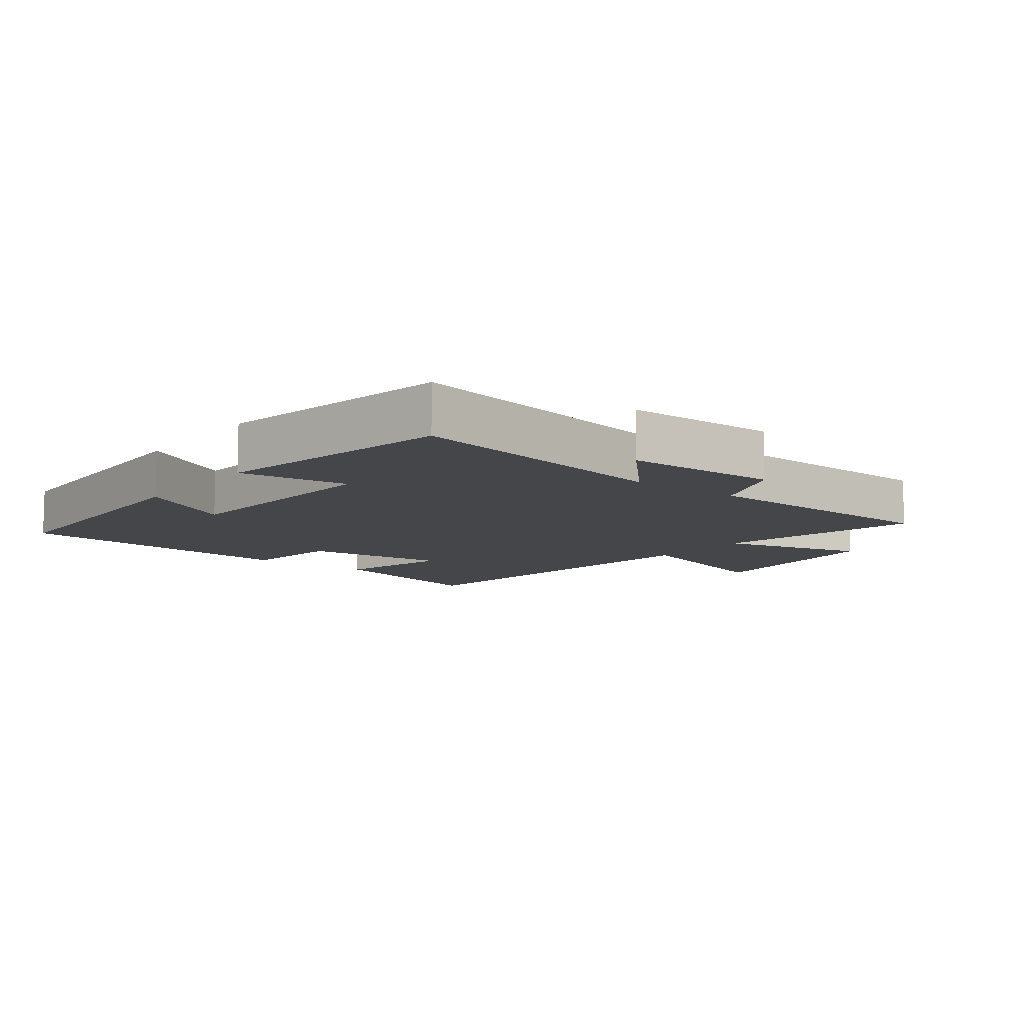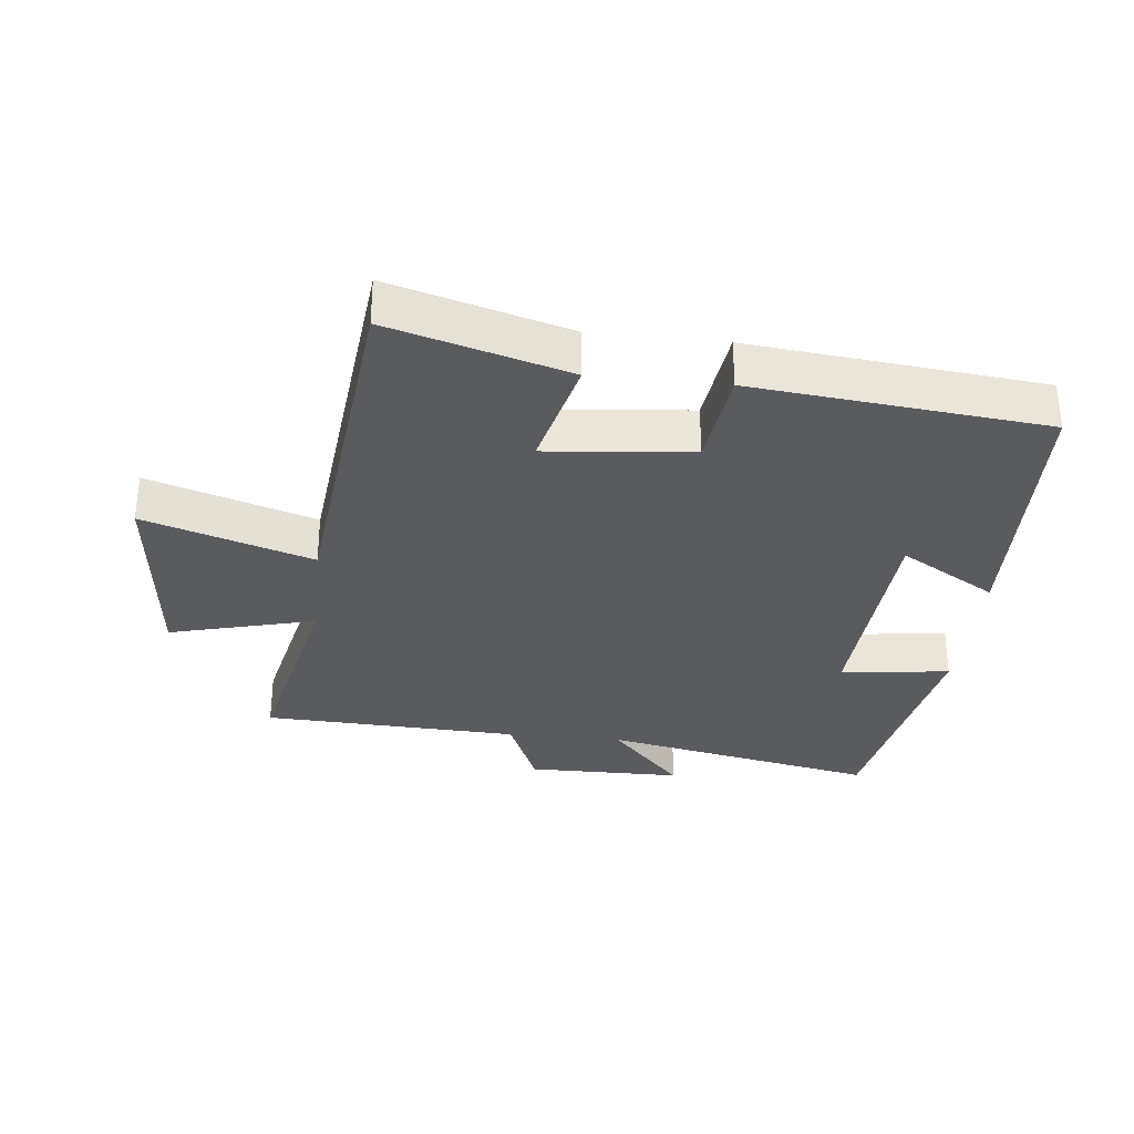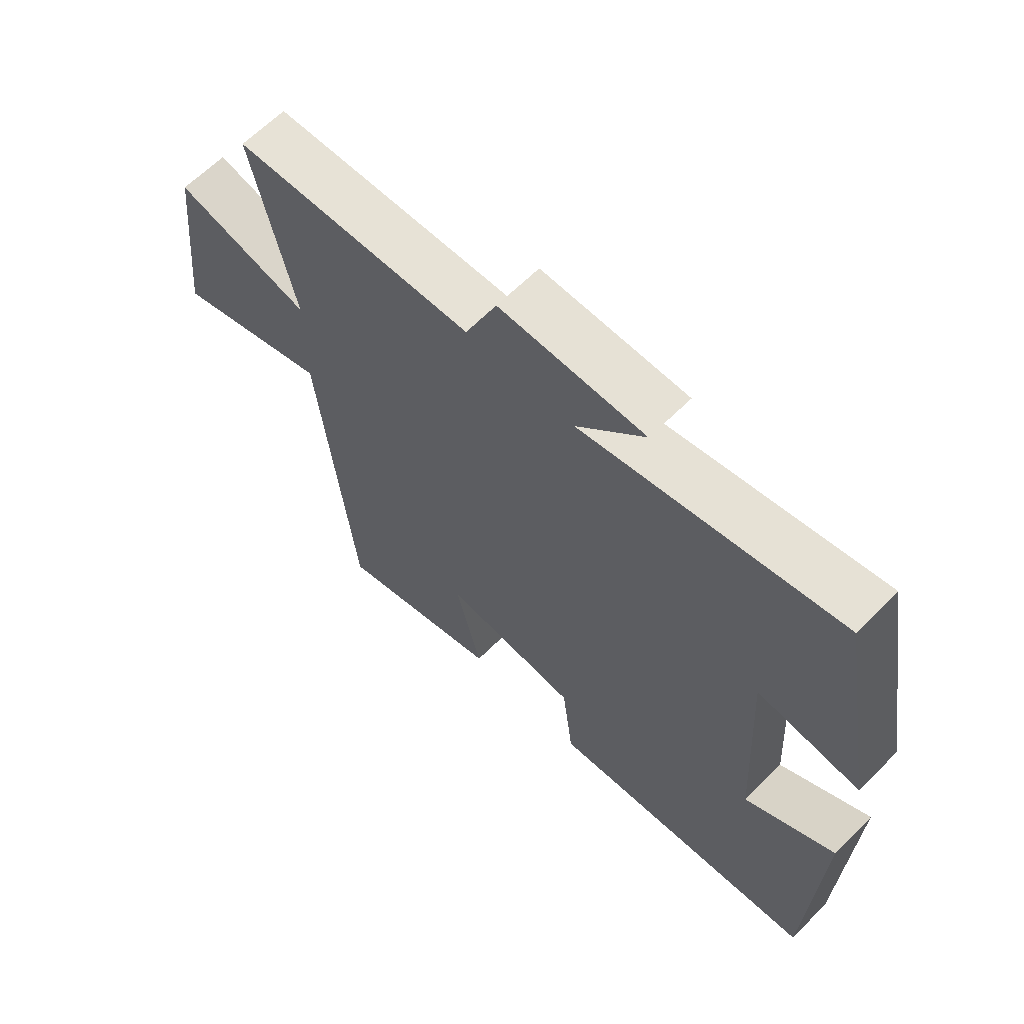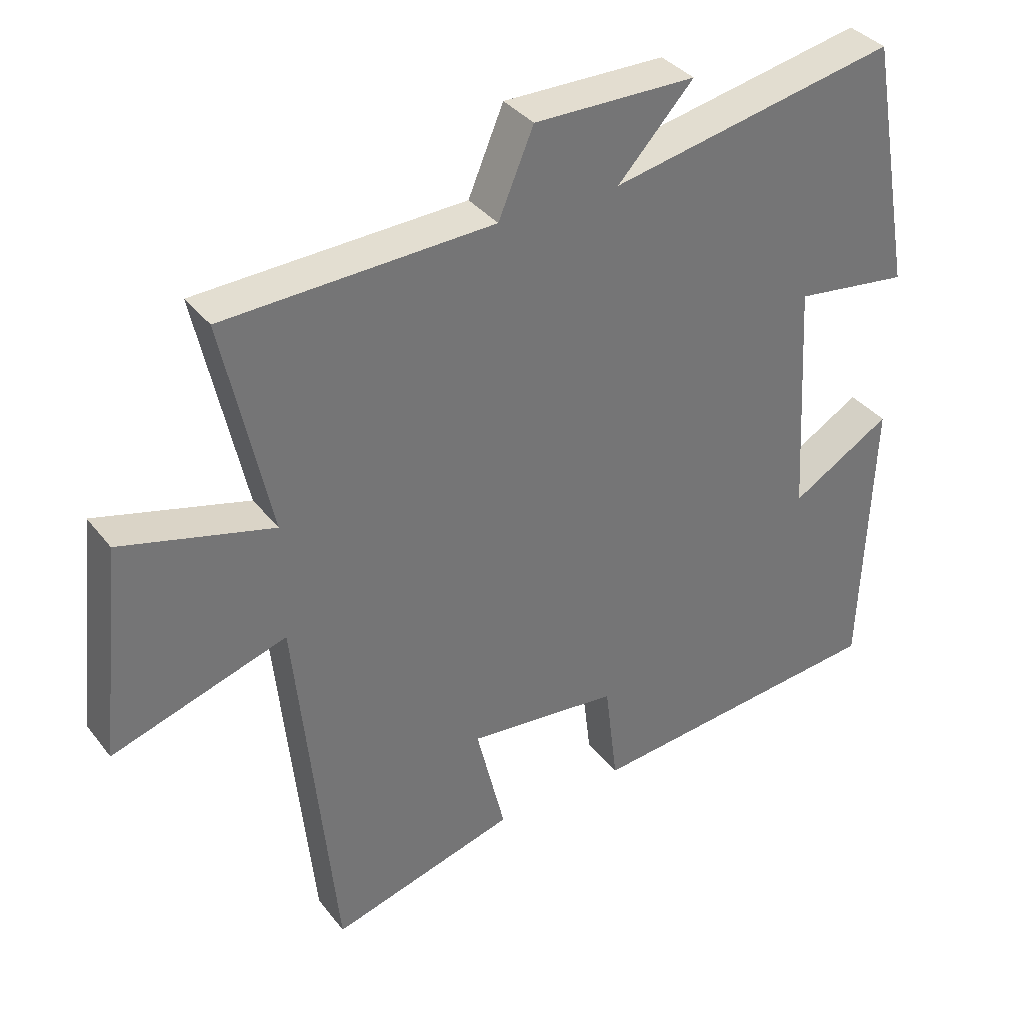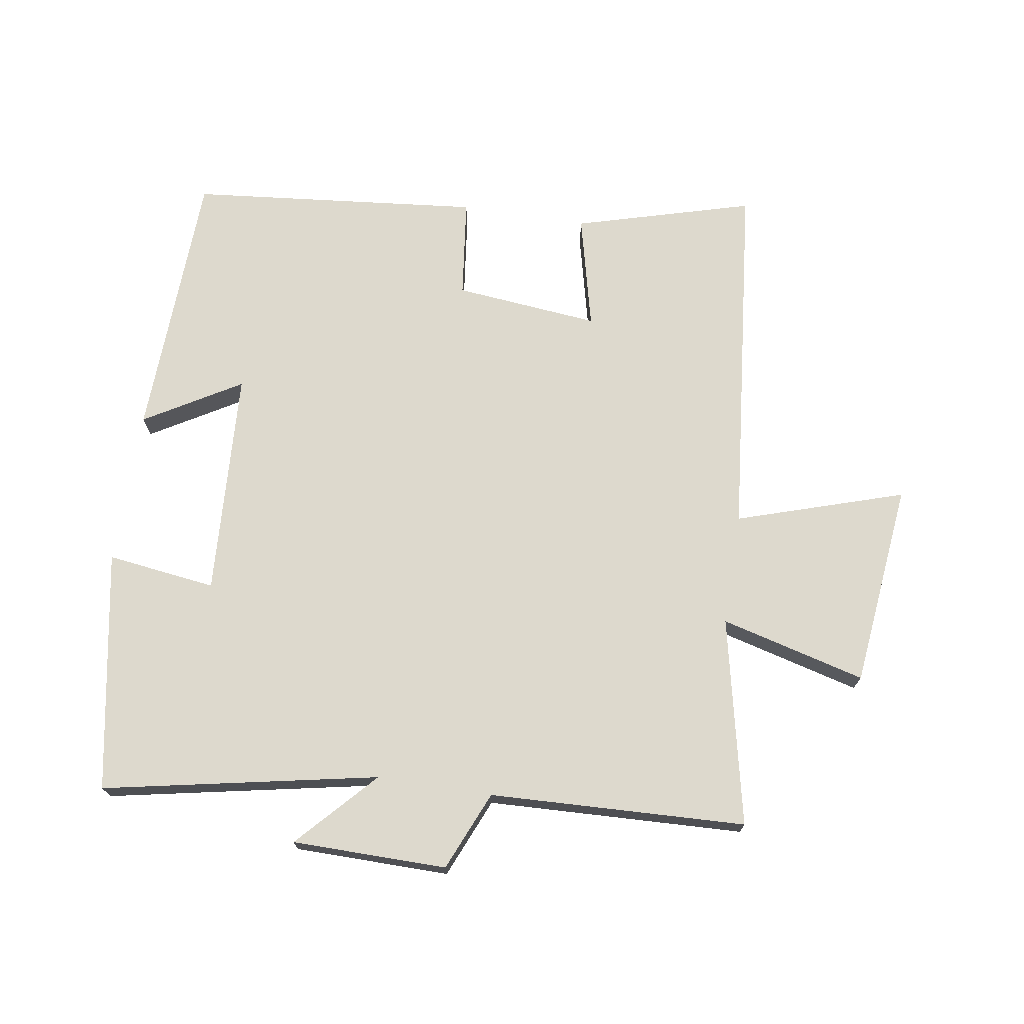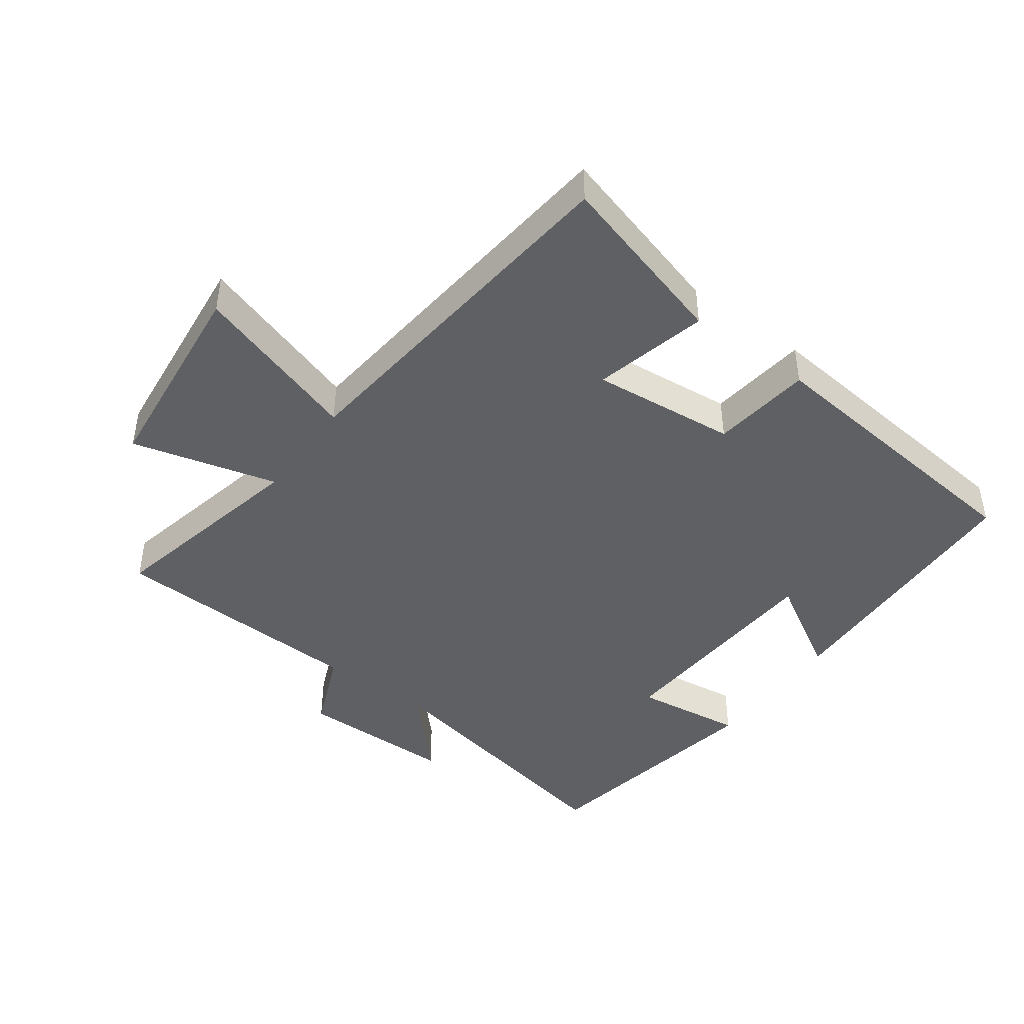
<metadata>
{"format":"obj","ext":"obj","renderer":"f3d","projection":"perspective","resolution":1024,"background":"white","views":[{"elev":-9.6,"azim":-37.6,"up":"+Y"},{"elev":-32.0,"azim":173.8,"up":"+Y"},{"elev":63.9,"azim":-135.1,"up":"+Z"},{"elev":35.7,"azim":147.4,"up":"+Z"},{"elev":71.9,"azim":9.0,"up":"+Y"},{"elev":-44.2,"azim":143.8,"up":"+Y"}]}
</metadata>
<code>
v 0.442 0.07 -0.578
v 0.167 0.07 -0.5
v 0.21 0.07 -0.323
v -0.014 0.07 -0.345
v -0.033 0.07 -0.5
v -0.484 0.07 -0.454
v -0.5 0.07 -0.03
v -0.351 0.07 -0.118
v -0.331 0.07 0.234
v -0.5 0.07 0.212
v -0.433 0.07 0.585
v -0.008 0.07 0.5
v -0.12 0.07 0.621
v 0.12 0.07 0.623
v 0.172 0.07 0.5
v 0.57 0.07 0.484
v 0.5 0.07 0.163
v 0.725 0.07 0.222
v 0.759 0.07 -0.096
v 0.5 0.07 -0.013
v 0.442 0 -0.578
v 0.167 0 -0.5
v 0.21 0 -0.323
v -0.014 0 -0.345
v -0.033 0 -0.5
v -0.484 0 -0.454
v -0.5 0 -0.03
v -0.351 0 -0.118
v -0.331 0 0.234
v -0.5 0 0.212
v -0.433 0 0.585
v -0.008 0 0.5
v -0.12 0 0.621
v 0.12 0 0.623
v 0.172 0 0.5
v 0.57 0 0.484
v 0.5 0 0.163
v 0.725 0 0.222
v 0.759 0 -0.096
v 0.5 0 -0.013
f 17 18 19 20
f 17 20 1 2
f 15 16 17
f 12 13 14 15
f 12 15 17
f 9 10 11 12
f 8 9 12 17
f 5 6 7 8
f 4 5 8
f 3 4 8 17
f 2 3 17
f 40 39 38 37
f 22 21 40 37
f 37 36 35
f 35 34 33 32
f 37 35 32
f 32 31 30 29
f 37 32 29 28
f 28 27 26 25
f 28 25 24
f 37 28 24 23
f 37 23 22
f 1 21 22 2
f 2 22 23 3
f 3 23 24 4
f 4 24 25 5
f 5 25 26 6
f 6 26 27 7
f 7 27 28 8
f 8 28 29 9
f 9 29 30 10
f 10 30 31 11
f 11 31 32 12
f 12 32 33 13
f 13 33 34 14
f 14 34 35 15
f 15 35 36 16
f 16 36 37 17
f 17 37 38 18
f 18 38 39 19
f 19 39 40 20
f 20 40 21 1

</code>
